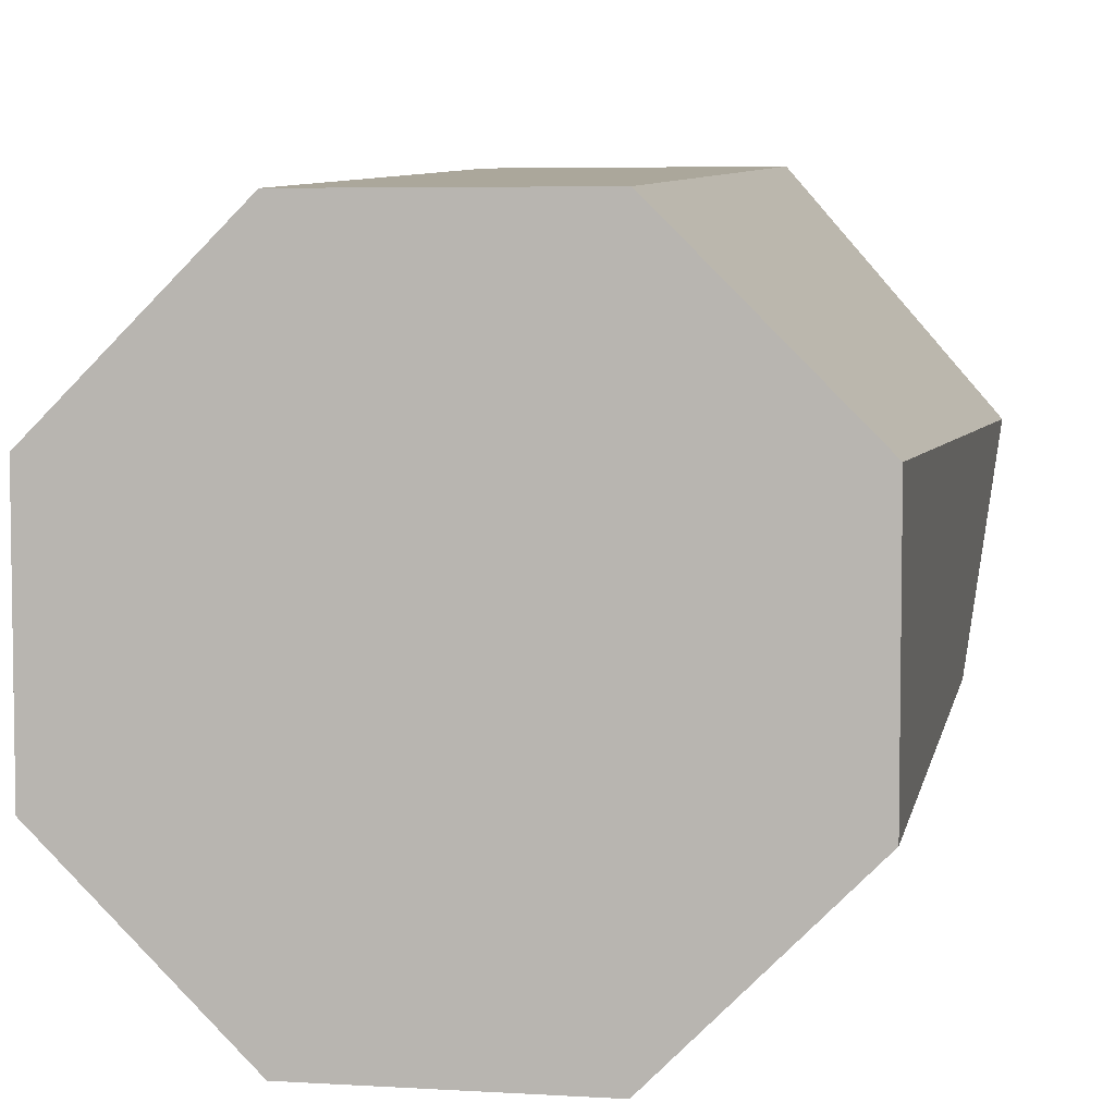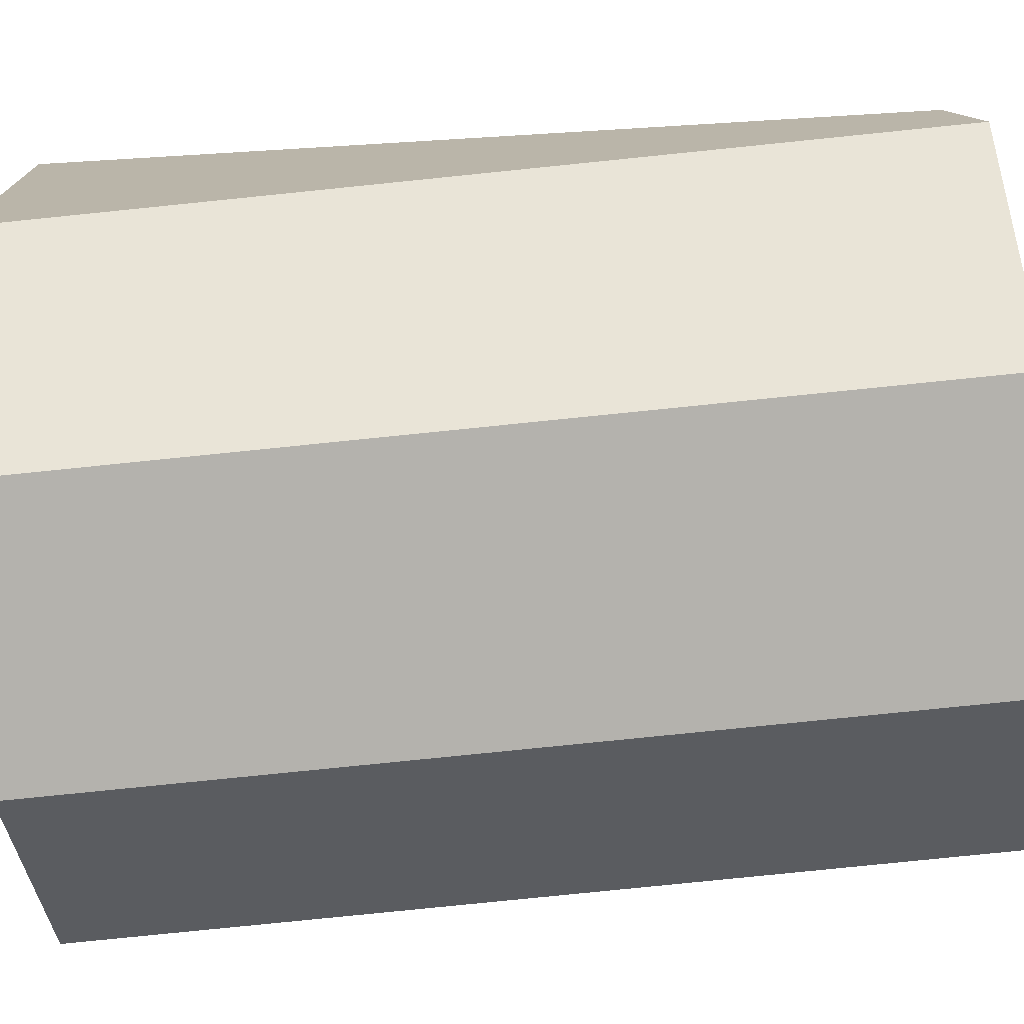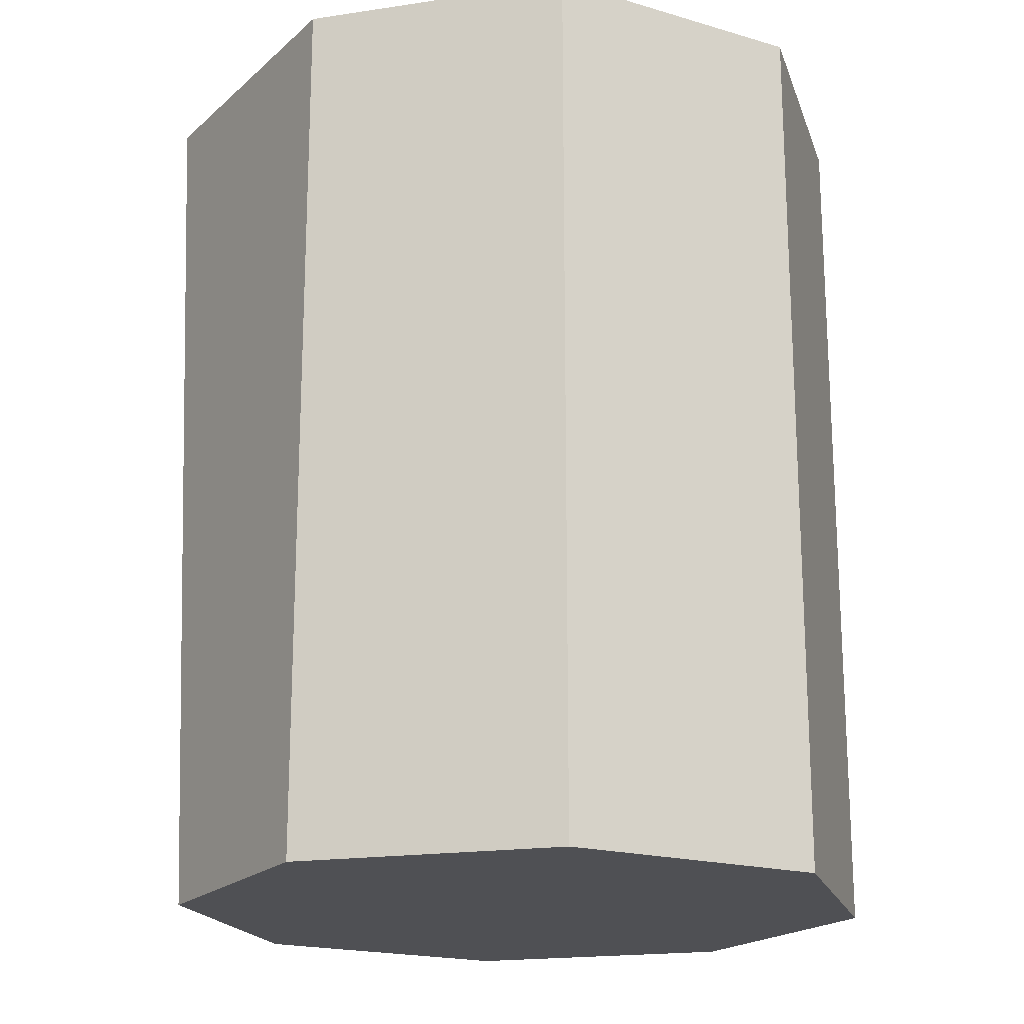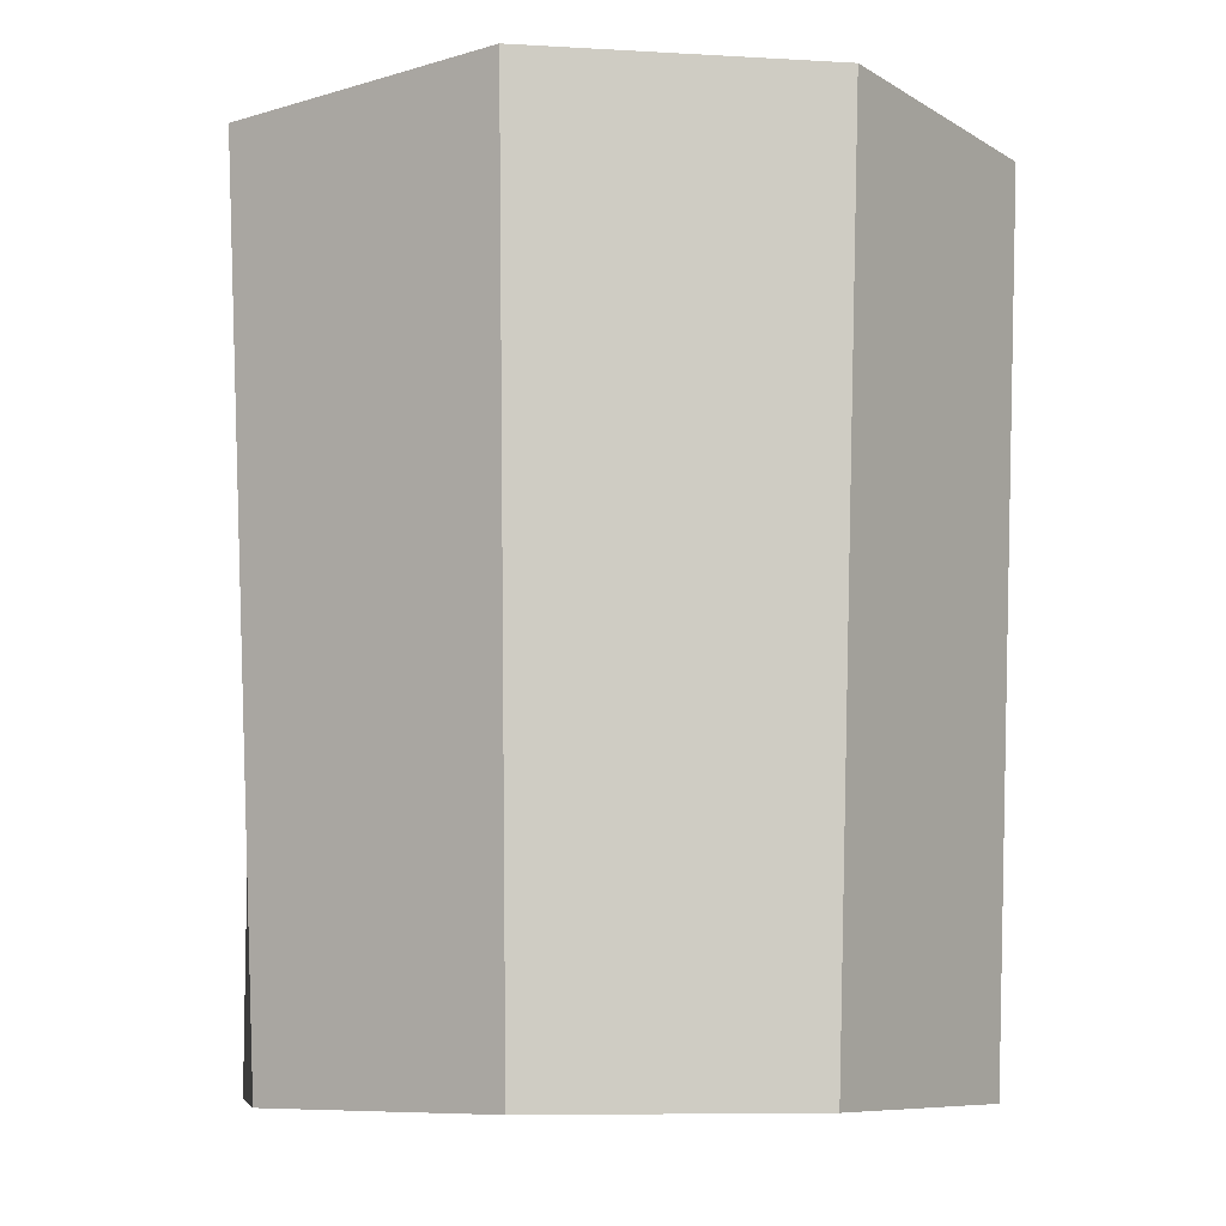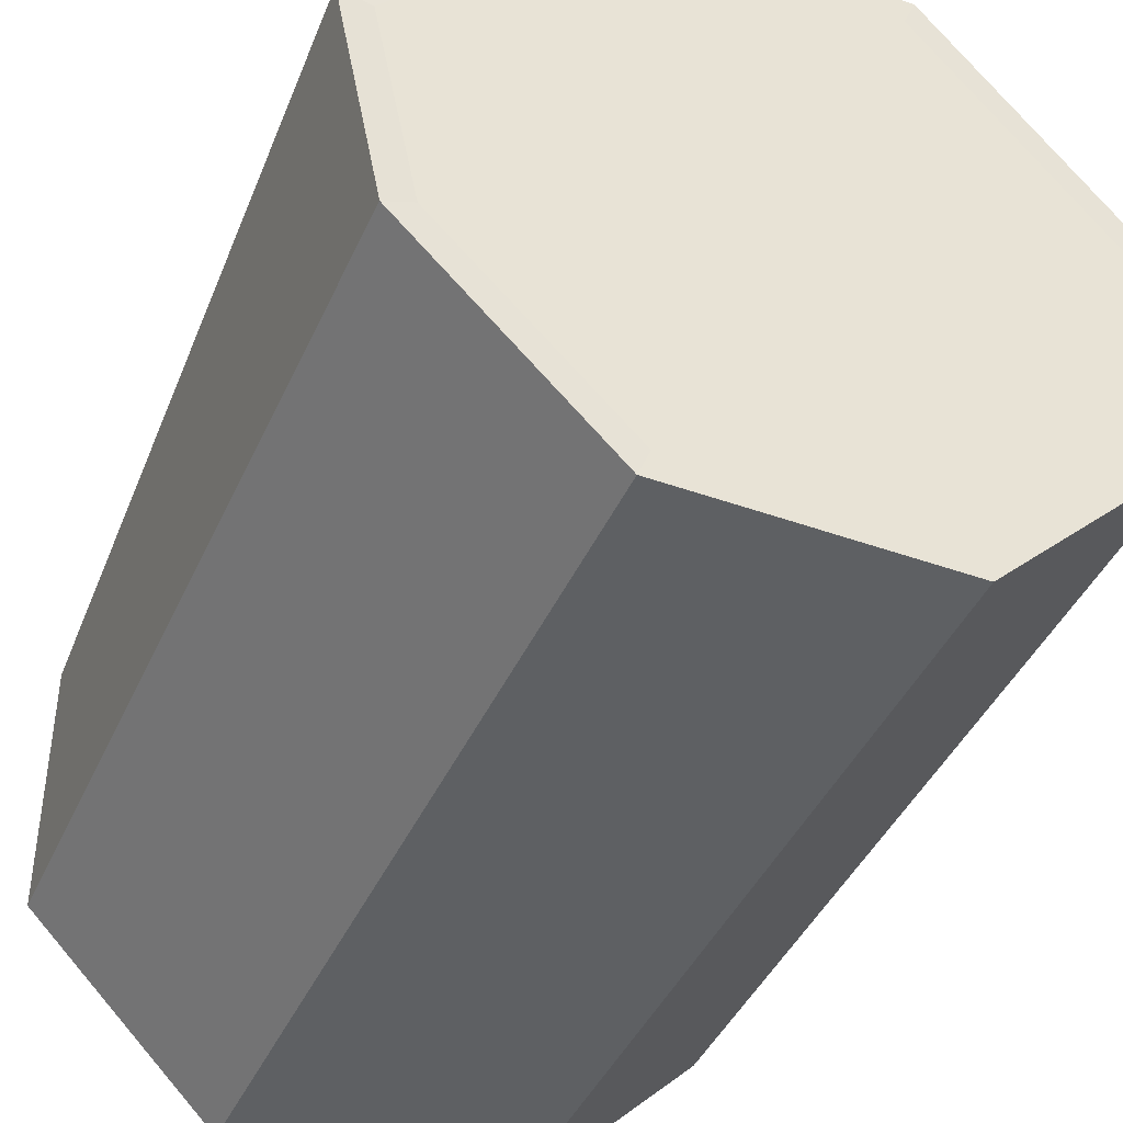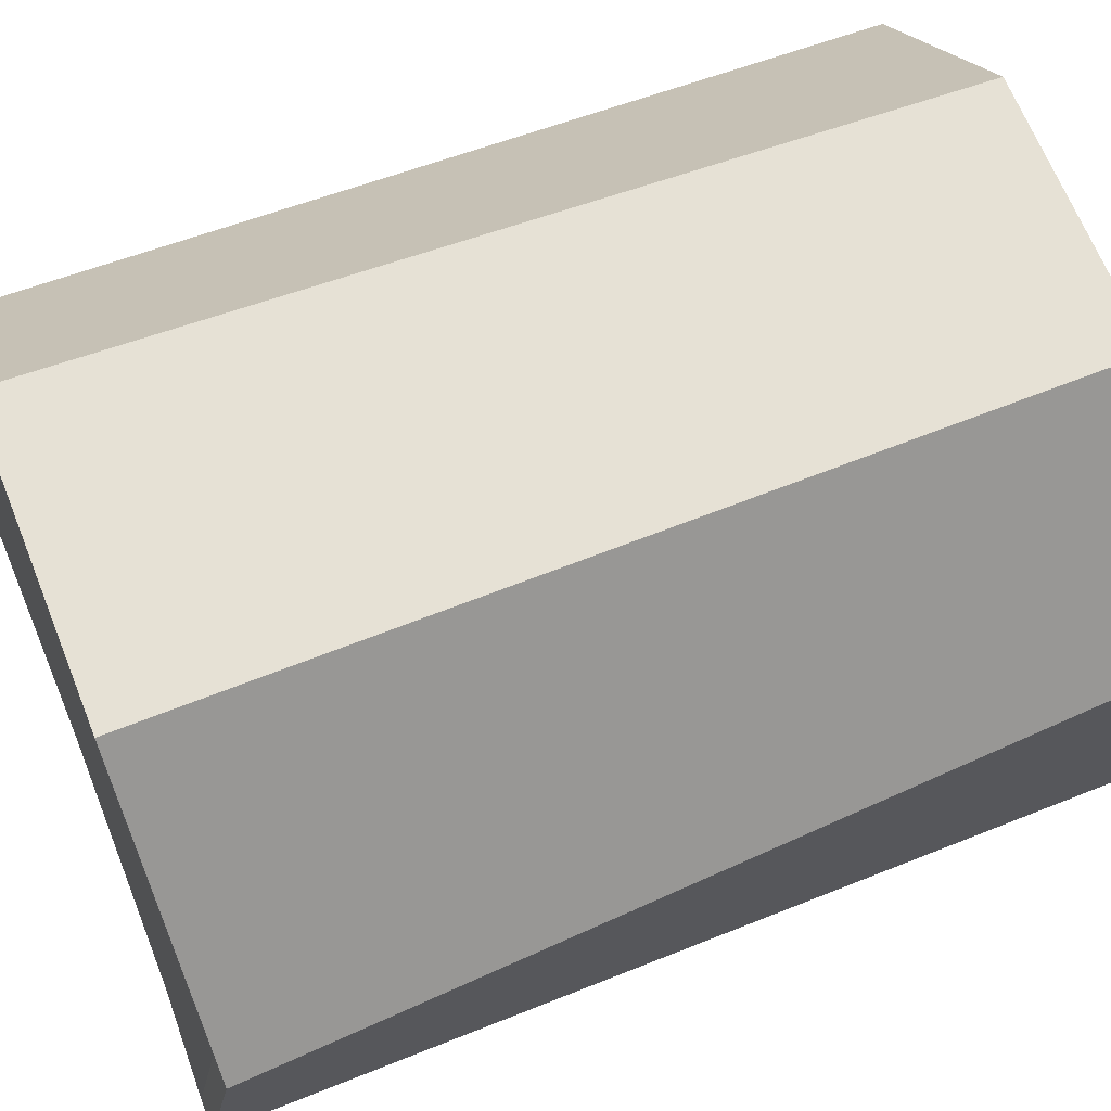
<metadata>
{"format":"obj","ext":"obj","renderer":"f3d","projection":"perspective","resolution":1024,"background":"white","views":[{"elev":5.4,"azim":-169.5,"up":"+Y"},{"elev":-79.6,"azim":95.8,"up":"+Y"},{"elev":-19.1,"azim":-29.1,"up":"+Z"},{"elev":-8.0,"azim":170.8,"up":"+Z"},{"elev":-42.7,"azim":-23.1,"up":"+Y"},{"elev":66.5,"azim":68.2,"up":"+Y"}]}
</metadata>
<code>
o Cylinder
v -0.01032 0.02492 -0.03506
v -0.01147 0.02823 0.03078
v 0.01032 0.02492 -0.03506
v 0.01147 0.02823 0.03078
v 0.02492 0.01032 -0.03506
v 0.02769 0.009507 0.03078
v 0.02492 -0.01032 -0.03506
v 0.02492 -0.01032 0.0329
v 0.01032 -0.02492 -0.03506
v 0.01032 -0.02492 0.0329
v -0.01032 -0.02492 -0.03506
v -0.01032 -0.02492 0.0329
v -0.02492 -0.01032 -0.03506
v -0.02492 -0.01032 0.0329
v -0.02492 0.01032 -0.03506
v -0.02769 0.009507 0.03078
v 0.01048 0.02585 0.03087
v -0.01048 0.02585 0.03087
v 0.02531 0.008742 0.03087
v 0.02277 -0.009377 0.0328
v 0.009431 -0.02271 0.0328
v -0.009431 -0.02271 0.0328
v -0.02277 -0.009377 0.0328
v -0.02531 0.008742 0.03087
v -0.009345 0.02256 -0.03506
v 0.009345 0.02256 -0.03506
v 0.02256 0.009345 -0.03506
v 0.02256 -0.009345 -0.03506
v 0.009345 -0.02256 -0.03506
v -0.009345 -0.02256 -0.03506
v -0.02256 -0.009345 -0.03506
v -0.02256 0.009345 -0.03506
f 1 2 4 3
f 3 4 6 5
f 5 6 8 7
f 7 8 10 9
f 9 10 12 11
f 11 12 14 13
f 13 14 16 15
f 15 16 2 1
f 2 16 24 18
f 7 9 29 28
f 17 18 24 23 22 21 20 19
f 4 2 18 17
f 8 6 19 20
f 14 12 22 23
f 10 8 20 21
f 16 14 23 24
f 6 4 17 19
f 12 10 21 22
f 25 26 27 28 29 30 31 32
f 13 15 32 31
f 3 5 27 26
f 9 11 30 29
f 15 1 25 32
f 1 3 26 25
f 5 7 28 27
f 11 13 31 30

</code>
